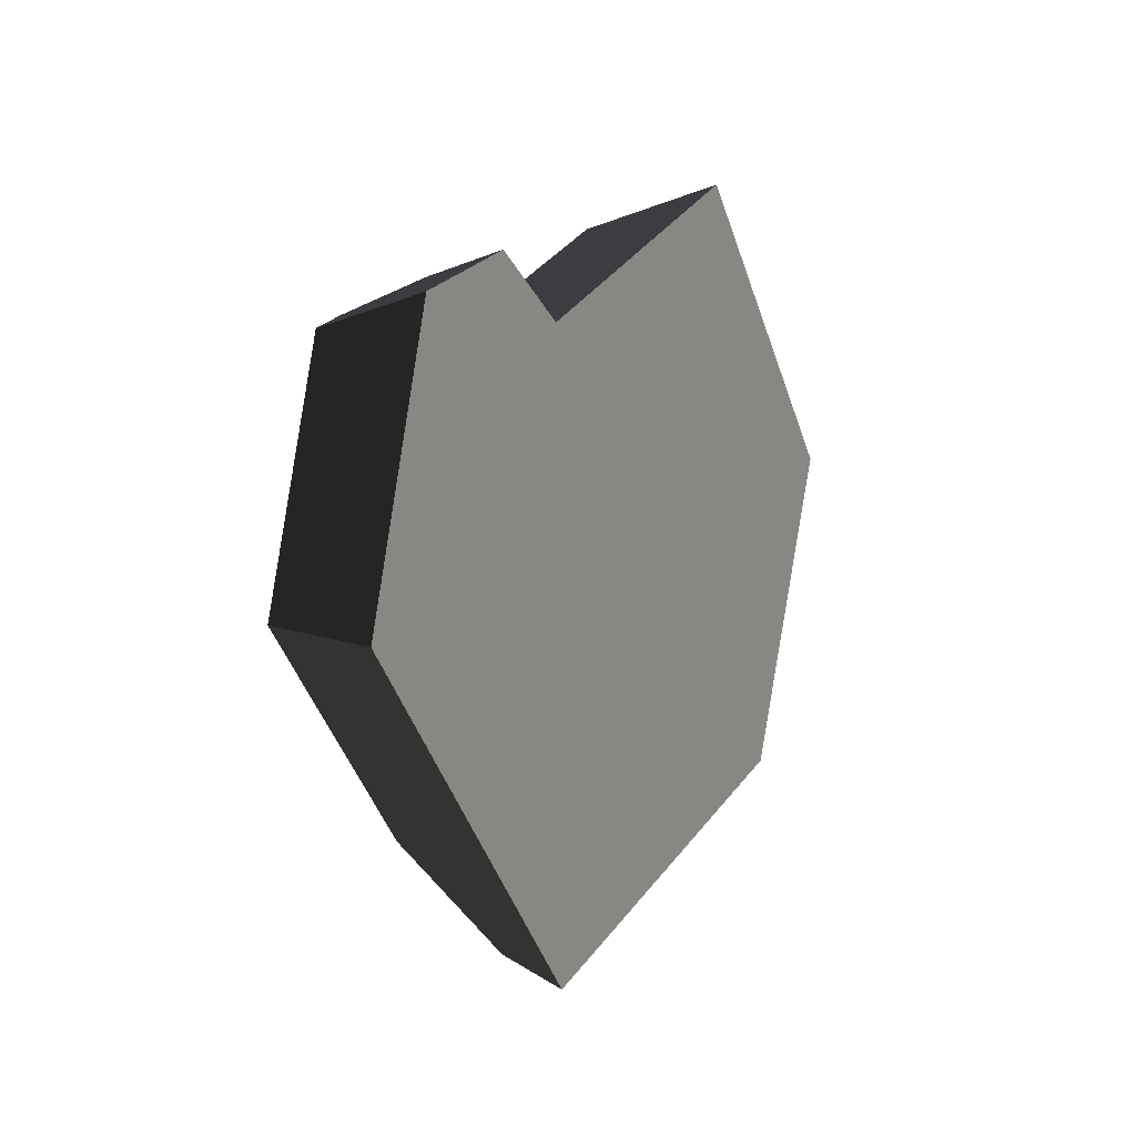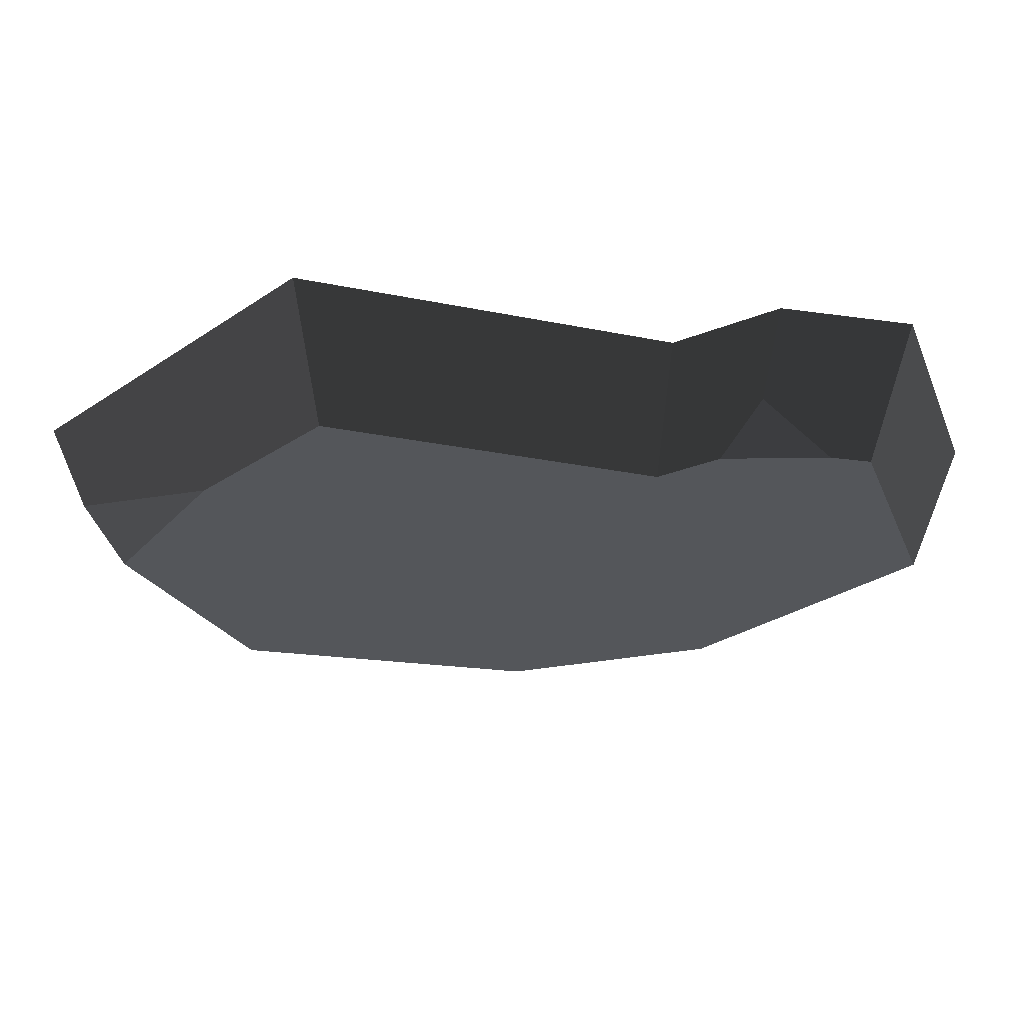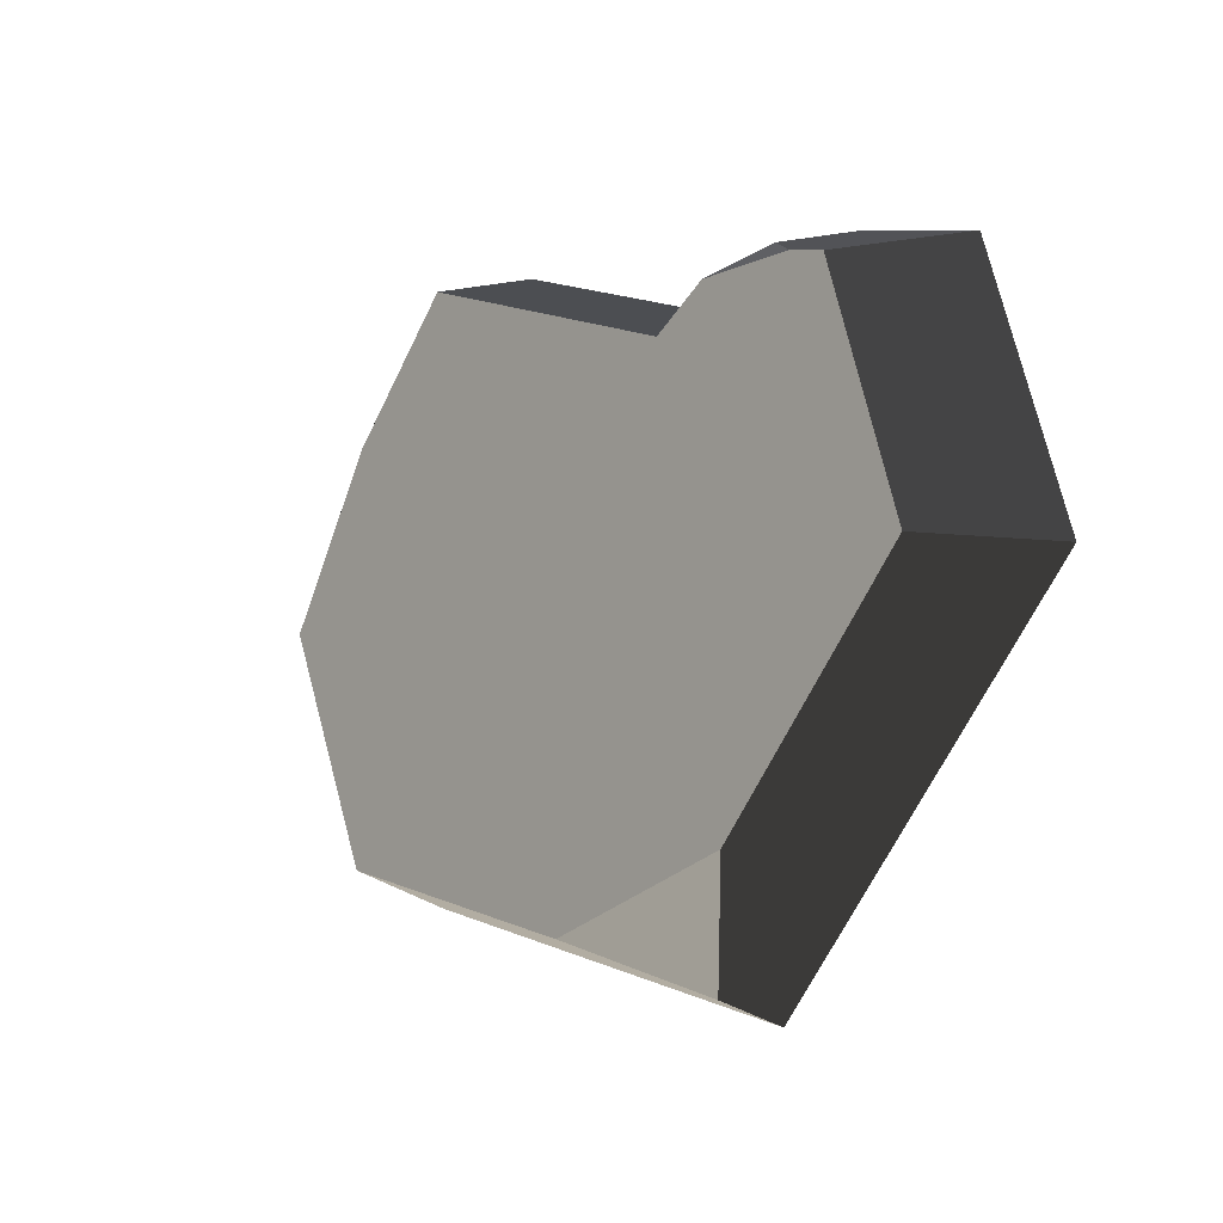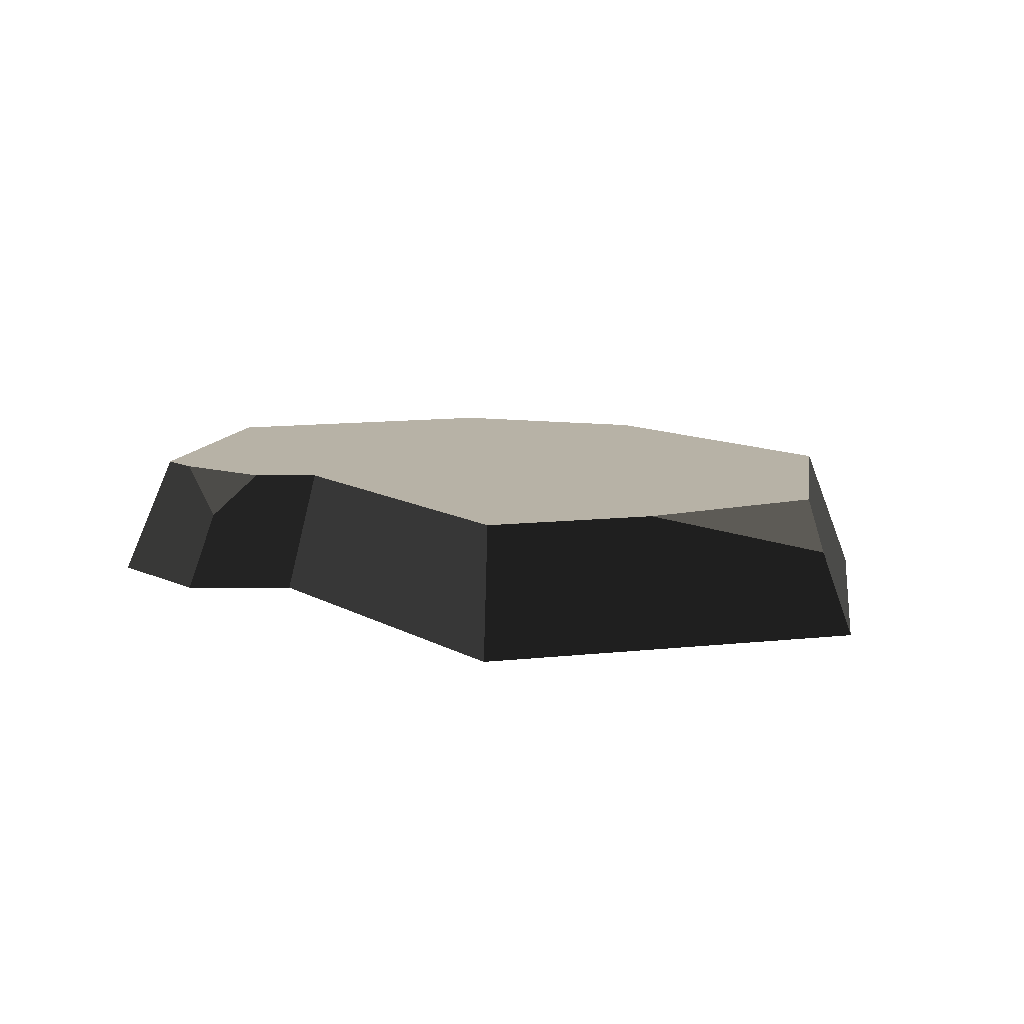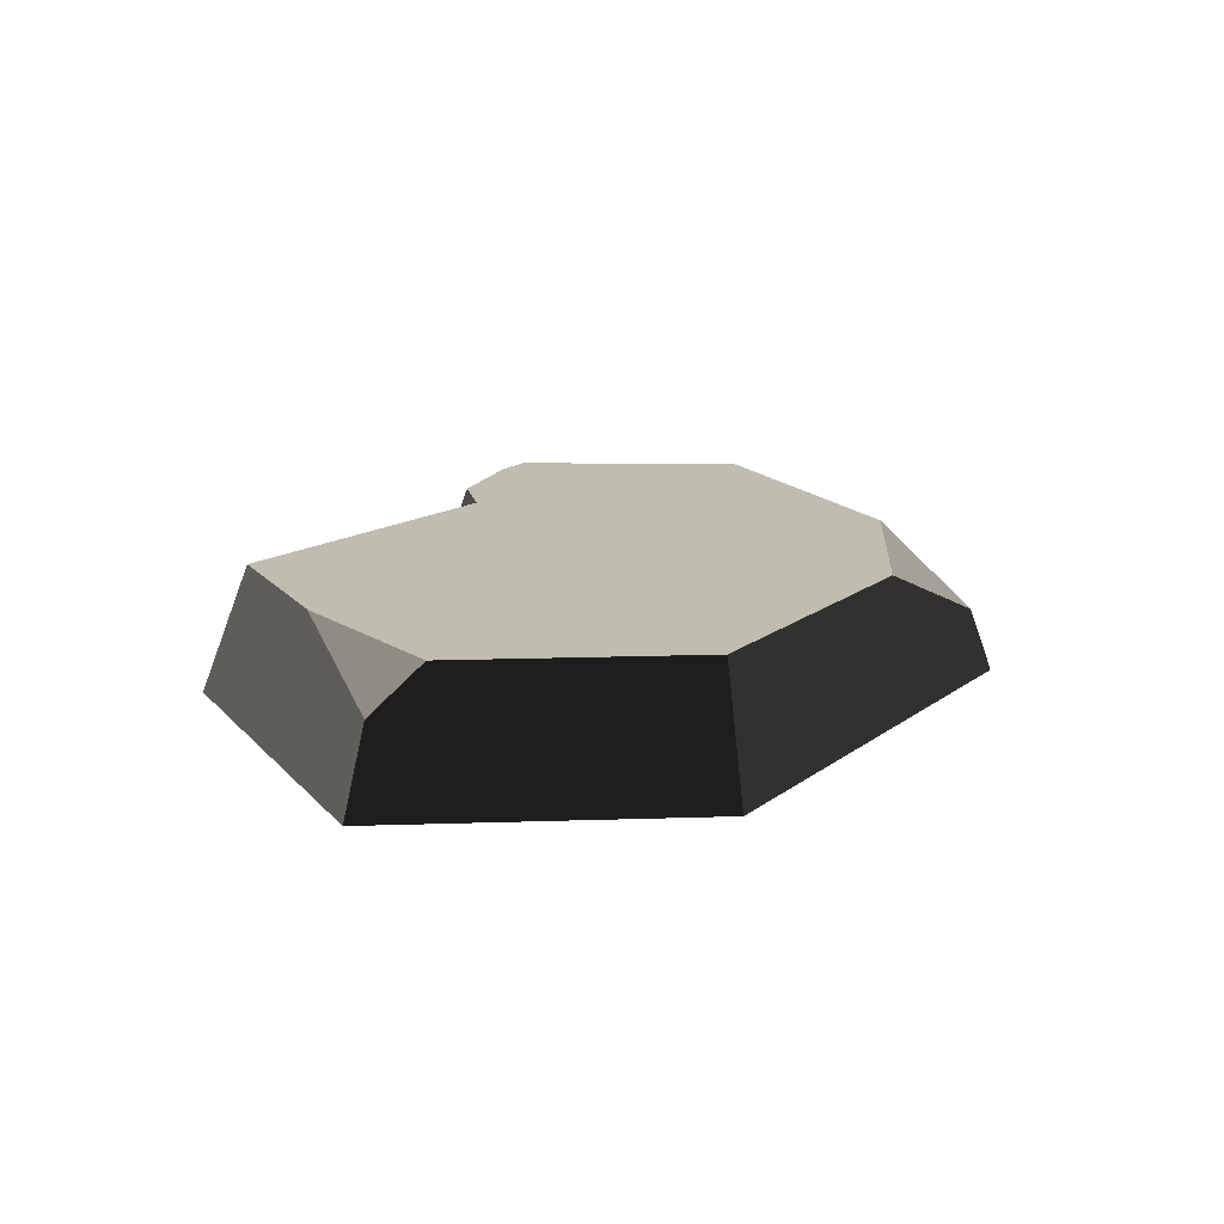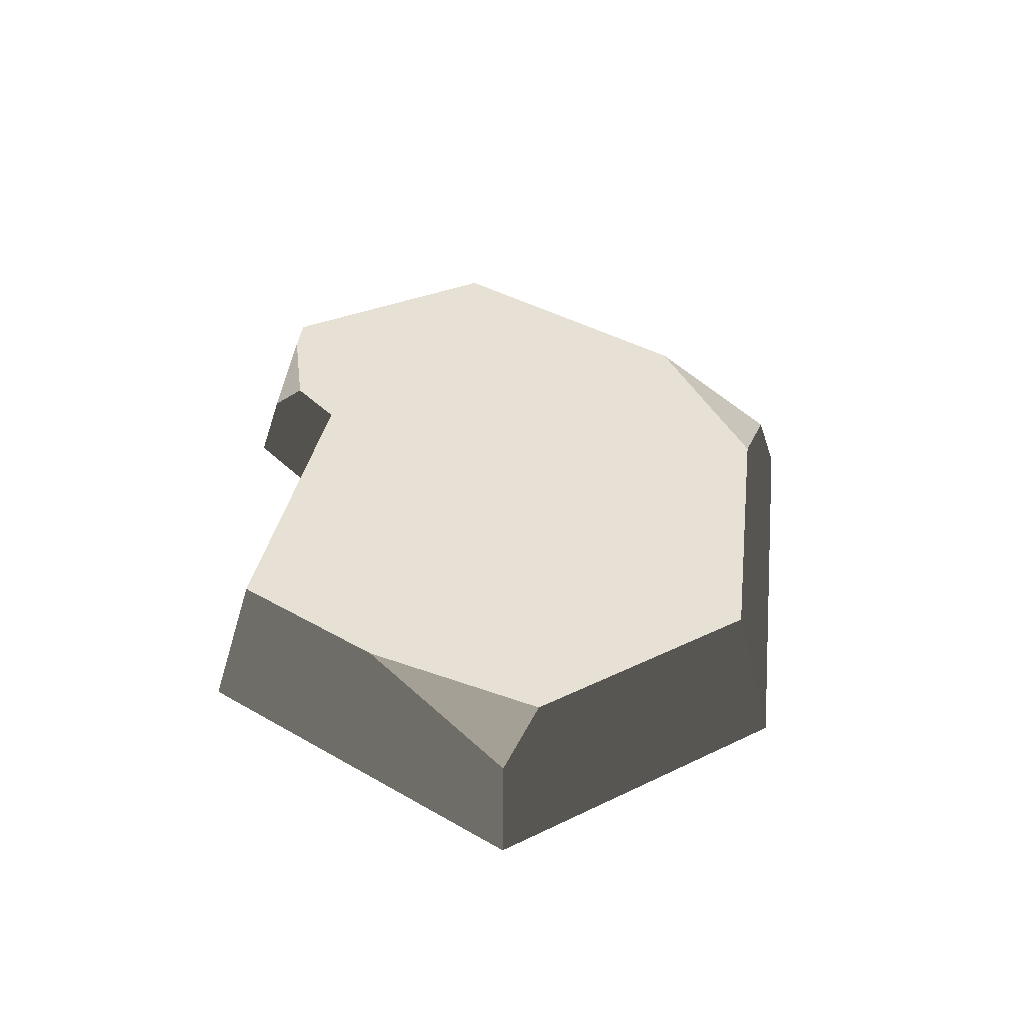
<metadata>
{"format":"obj","ext":"obj","renderer":"f3d","projection":"perspective","resolution":1024,"background":"white","views":[{"elev":7.5,"azim":-63.8,"up":"+Z"},{"elev":64.2,"azim":179.3,"up":"+Z"},{"elev":-9.7,"azim":-129.8,"up":"+Z"},{"elev":12.3,"azim":32.8,"up":"+Y"},{"elev":16.5,"azim":110.2,"up":"+Y"},{"elev":39.3,"azim":82.8,"up":"+Y"}]}
</metadata>
<code>
g stone_smallFlat3
v -2.352 5.229e-15 -0.007107
v -1.906 2.95e-15 1.328
v -0.7216 0 -1.802
v -1.263 2.609e-15 1.488
v -0.7765 2.609e-15 1.177
v 0.9926 2.609e-15 1.802
v 1.659 4.533e-18 -1.209
v 2.352 2.598e-15 0.3461
v -0.6833 0.6494 1.036
v 0.8735 0.6494 1.586
v -1.058 0.6494 -1.12
v -0.6783 0.3247 -1.694
v -0.02409 0.6494 -1.434
v -1.165 0.4195 1.373
v -0.9666 0.6494 1.217
v -2.07 0.6494 -0.006255
v -1.677 0.6494 1.169
v -1.483 0.6494 1.217
v 1.46 0.6494 -1.064
v 1.472 0.6494 0.9451
v 1.984 0.6494 0.1114
v 2.17 0.4195 0.3193
f 2 1 3
f 3 4 2
f 3 5 4
f 3 6 5
f 3 7 6
f 7 8 6
f 9 5 6
f 6 10 9
f 12 11 13
f 4 5 9
f 9 14 4
f 9 15 14
f 1 16 11
f 11 3 1
f 11 12 3
f 11 16 17
f 17 18 11
f 18 15 11
f 15 13 11
f 15 9 13
f 9 10 13
f 10 19 13
f 10 20 19
f 20 21 19
f 14 15 18
f 21 20 22
f 2 4 14
f 14 17 2
f 14 18 17
f 10 6 8
f 8 20 10
f 8 22 20
f 22 8 7
f 7 21 22
f 7 19 21
f 1 2 17
f 17 16 1
f 7 3 12
f 12 19 7
f 12 13 19

</code>
